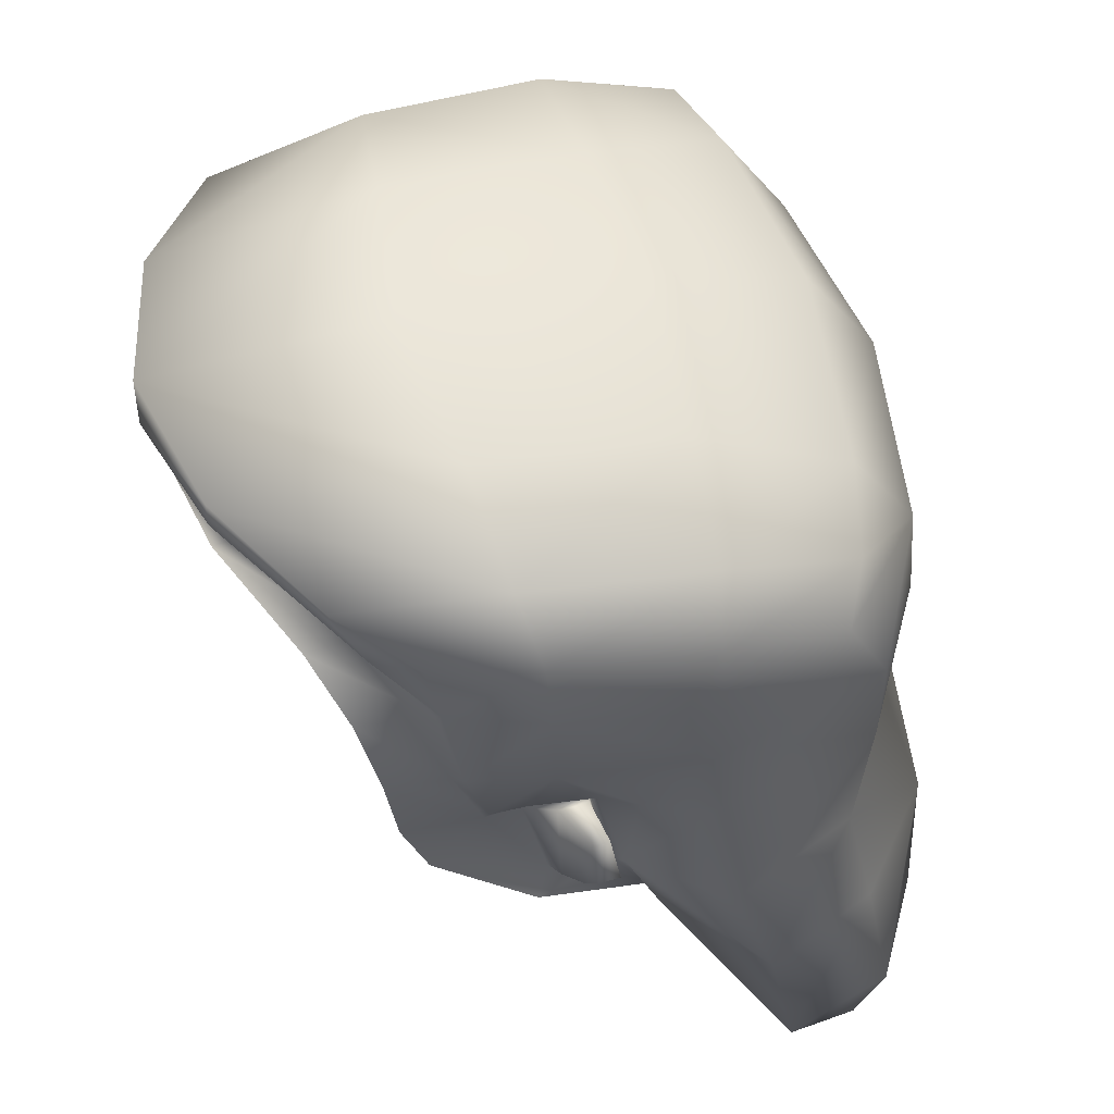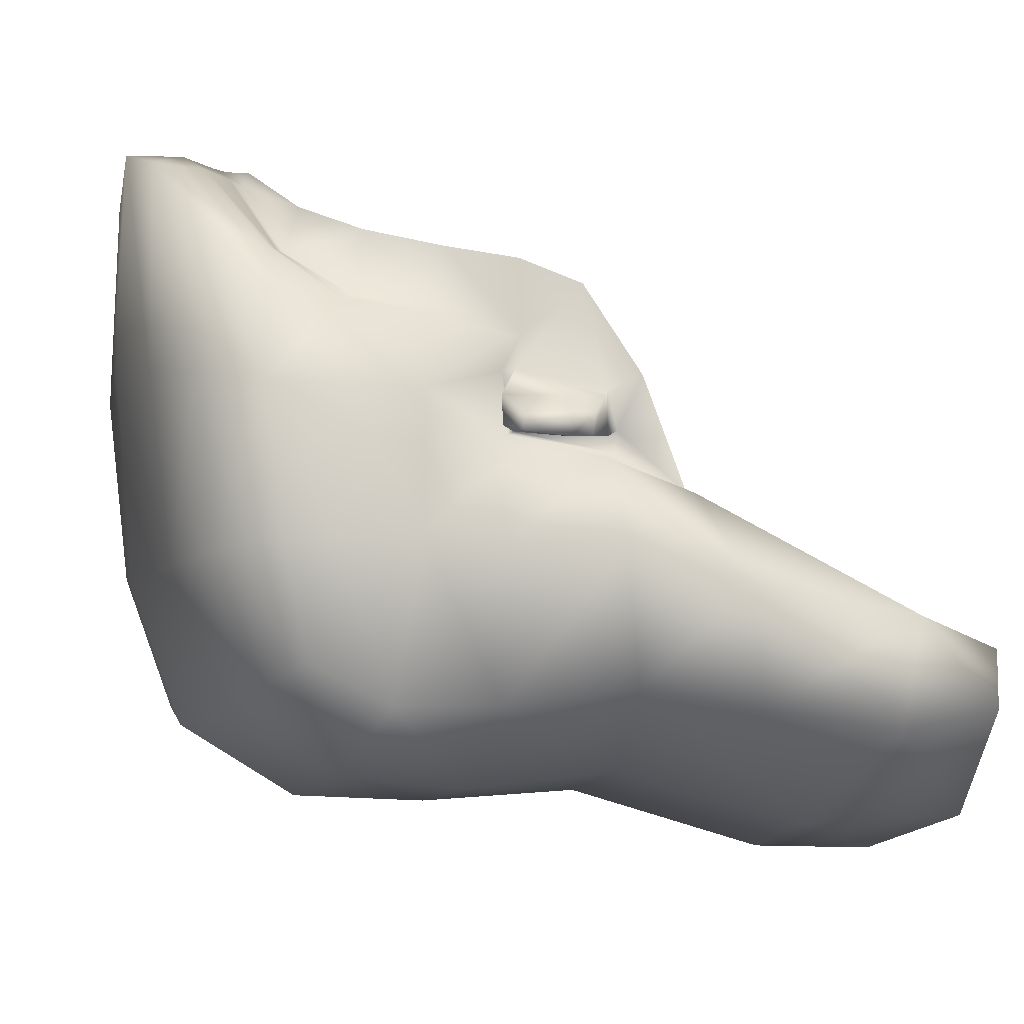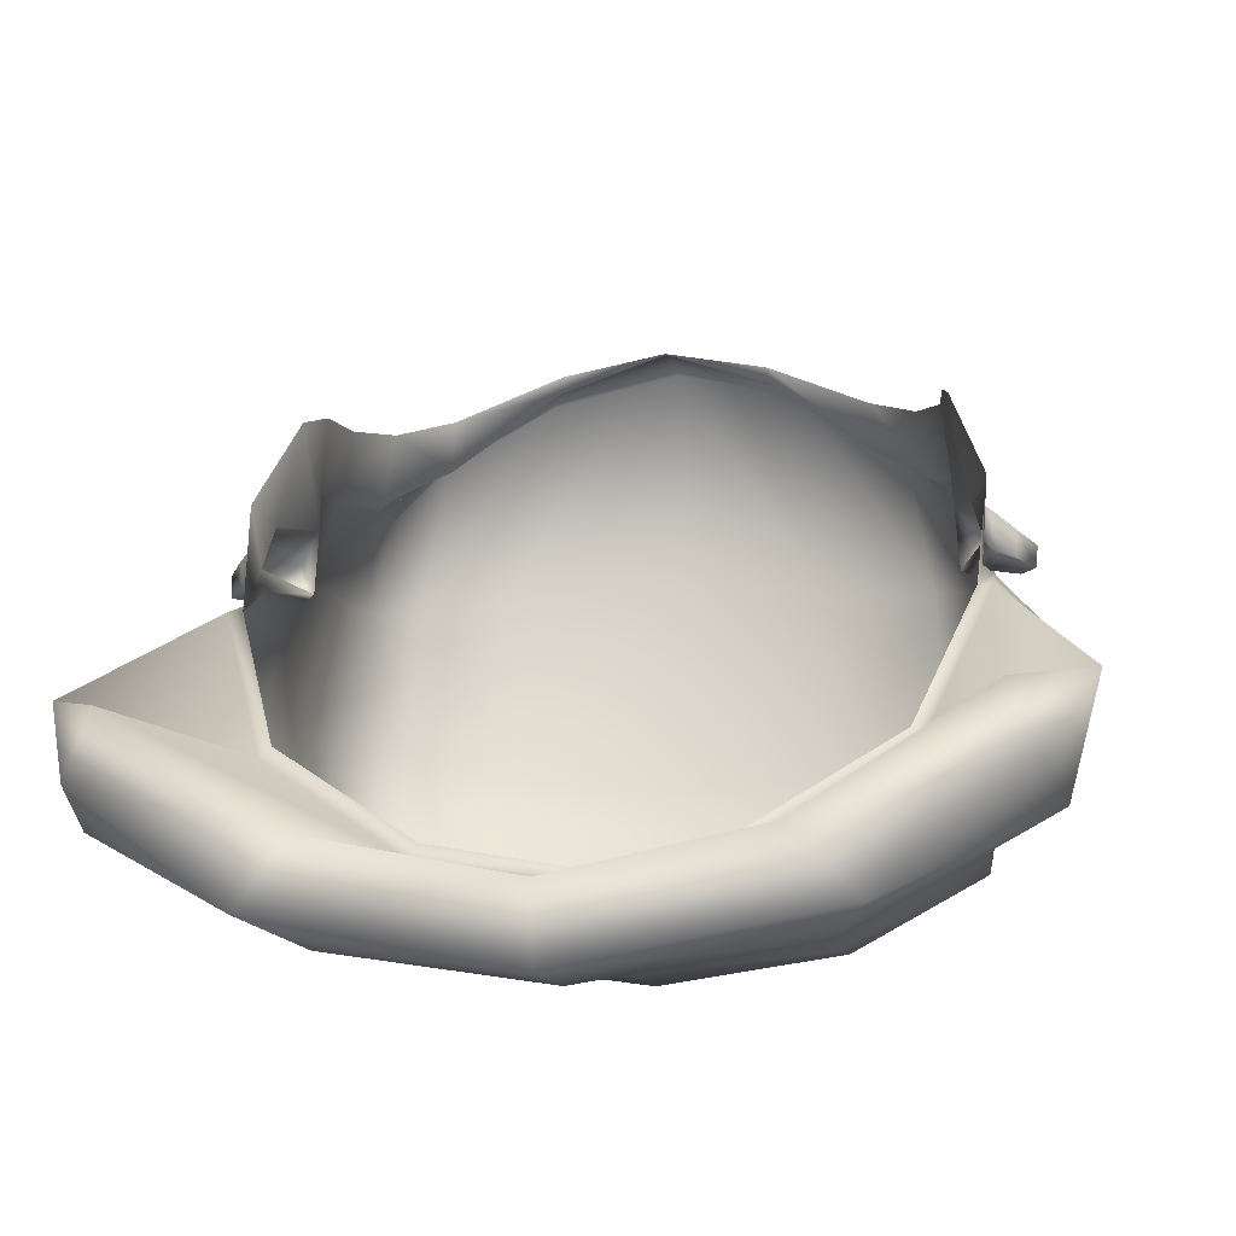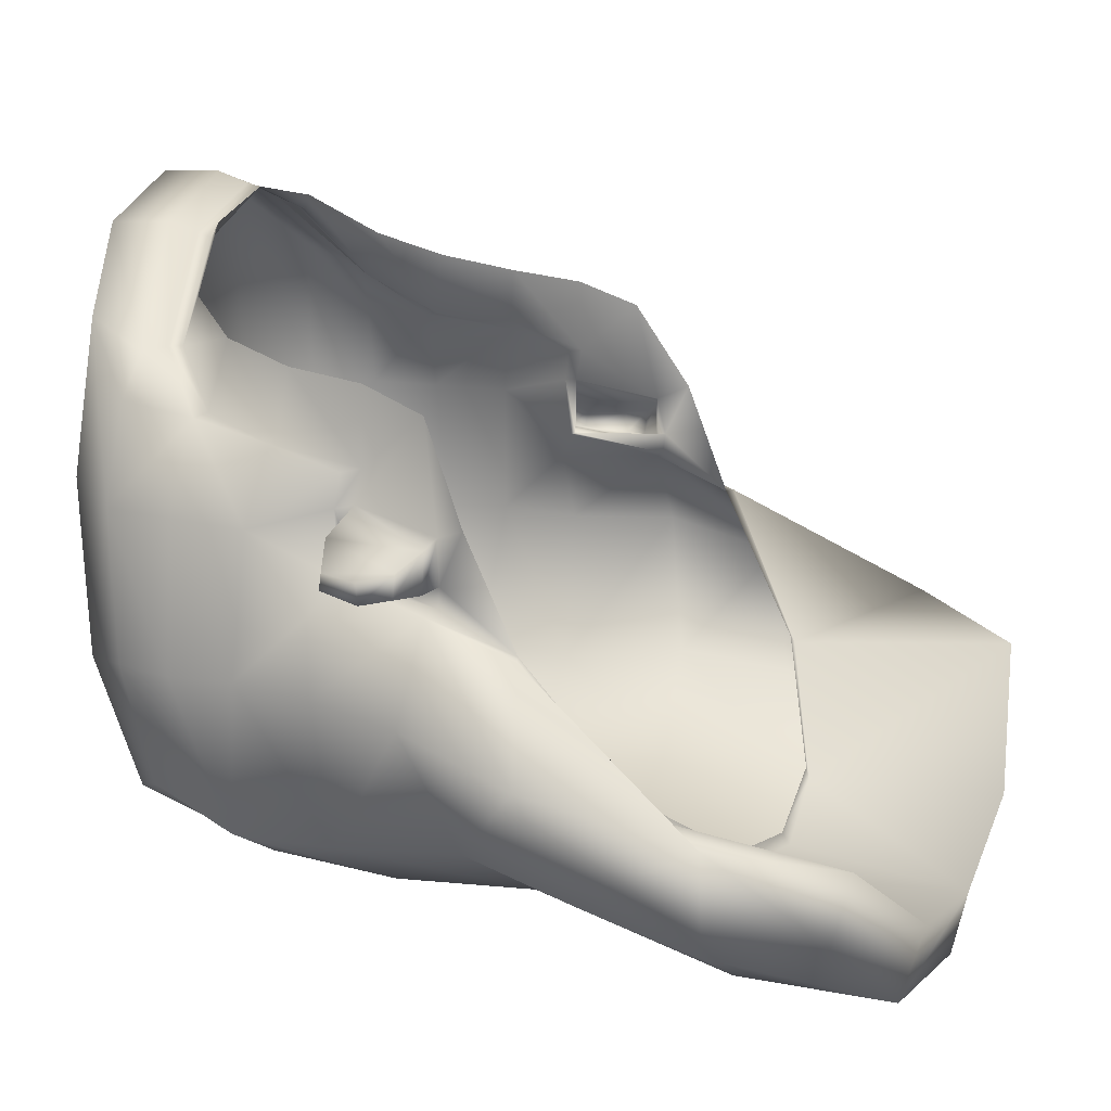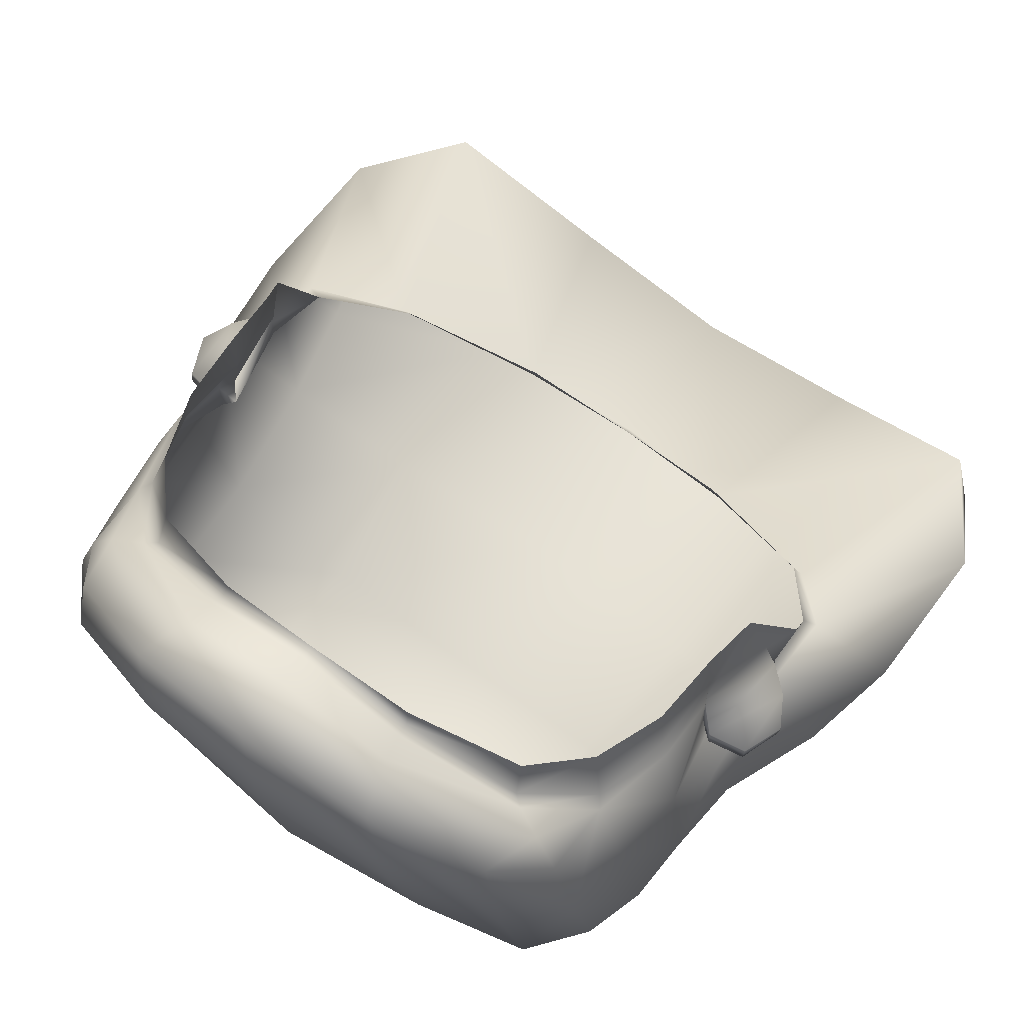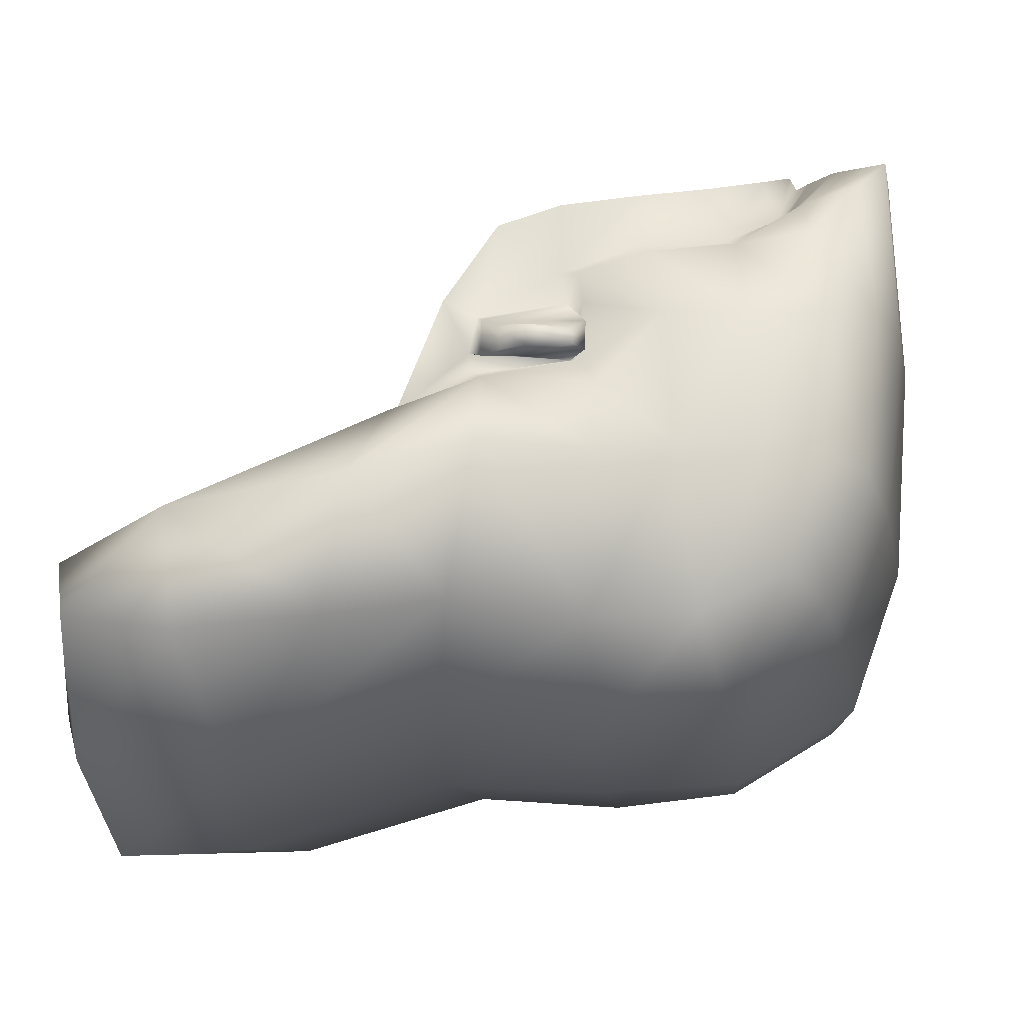
<metadata>
{"format":"obj","ext":"obj","renderer":"f3d","projection":"perspective","resolution":1024,"background":"white","views":[{"elev":57.1,"azim":74.5,"up":"+Y"},{"elev":-4.1,"azim":-106.2,"up":"+Z"},{"elev":-13.7,"azim":8.8,"up":"+Z"},{"elev":15.2,"azim":-70.1,"up":"+Z"},{"elev":70.6,"azim":-144.4,"up":"+Z"},{"elev":-17.9,"azim":95.6,"up":"+Z"}]}
</metadata>
<code>
g mullett_geo
v 0.1388 1.772 0.02061
v 0.1532 1.776 -0.00168
v 0.0714 1.823 0.07531
v 0.06229 1.794 0.07518
v 4.053e-31 1.828 0.09346
v 6.614e-09 1.796 0.09454
v 0.08738 1.814 -0.1443
v 1.421e-16 1.823 -0.15
v 1.421e-16 1.833 -0.02841
v 0.08288 1.826 -0.04002
v 0.1692 1.779 -0.05353
v 0.1769 1.771 -0.1334
v 5.588e-11 1.794 -0.2296
v 0.1017 1.785 -0.2198
v 0.1742 1.655 -0.2185
v 0.1721 1.757 -0.1969
v 0.19 1.701 -0.1312
v 0.1789 1.697 -0.05566
v 0.1942 1.658 -0.1348
v -5.528e-10 1.563 -0.2684
v -1.54e-09 1.653 -0.2736
v 0.09786 1.654 -0.2633
v 0.1078 1.572 -0.2544
v 0.1815 1.583 -0.2095
v 0.1852 1.662 -0.09542
v 0.1673 1.654 -0.04394
v 0.1825 1.601 -0.08966
v 0.1234 1.765 0.02146
v 0.1172 1.76 0.02087
v 0.1498 1.73 -0.005054
v 0.1542 1.736 -0.007536
v 0.165 1.689 -0.01477
v 0.176 1.555 -0.1064
v 0.1837 1.553 -0.1071
v 0.1774 1.596 -0.08648
v 0.1654 1.651 -0.026
v 0.1612 1.642 -0.02402
v 0.1626 1.645 -0.04254
v 0.05902 1.779 0.07047
v 0.05811 1.772 0.0671
v 6.171e-10 1.778 0.08887
v 6.761e-31 1.771 0.08714
v 0.0733 1.474 -0.2434
v 0.06989 1.475 -0.2351
v -1.863e-11 1.469 -0.2484
v 5.177e-09 1.465 -0.2548
v 0.1465 1.506 -0.1831
v 0.1525 1.505 -0.1885
v 0.1604 1.686 -0.009201
v 0.1343 1.383 -0.279
v 0.09995 1.368 -0.248
v -1.595e-10 1.367 -0.2684
v 1.194e-09 1.375 -0.3052
v 0.206 1.391 -0.2206
v 0.1917 1.384 -0.188
v 0.2151 1.45 -0.2308
v 0.2311 1.447 -0.1718
v 0.1142 1.463 -0.2834
v 4.365e-09 1.448 -0.3028
v 0.2296 1.538 -0.1557
v 0.2174 1.602 -0.1365
v 0.1973 1.521 -0.2207
v -0.1388 1.772 0.02061
v -0.06229 1.794 0.07518
v -0.0714 1.823 0.07531
v -0.1532 1.776 -0.00168
v -0.08738 1.814 -0.1443
v -0.08288 1.826 -0.04002
v -0.1692 1.779 -0.05353
v -0.1769 1.771 -0.1334
v -0.1017 1.785 -0.2198
v -0.1742 1.655 -0.2185
v -0.19 1.701 -0.1312
v -0.1721 1.757 -0.1969
v -0.1789 1.697 -0.05566
v -0.1942 1.658 -0.1348
v -0.1078 1.572 -0.2544
v -0.09786 1.654 -0.2633
v -0.1815 1.583 -0.2095
v -0.1852 1.662 -0.09542
v -0.1825 1.601 -0.08966
v -0.1673 1.654 -0.04394
v -0.1234 1.765 0.02146
v -0.1542 1.736 -0.007536
v -0.1498 1.73 -0.005054
v -0.1172 1.76 0.02087
v -0.165 1.689 -0.01477
v -0.176 1.555 -0.1064
v -0.1774 1.596 -0.08648
v -0.1837 1.553 -0.1071
v -0.1655 1.651 -0.02602
v -0.1612 1.642 -0.02402
v -0.1626 1.645 -0.04255
v -0.05902 1.779 0.07047
v -0.05811 1.772 0.0671
v -0.0733 1.474 -0.2434
v -0.06989 1.475 -0.2351
v -0.1525 1.505 -0.1885
v -0.1465 1.506 -0.1831
v -0.1604 1.686 -0.009201
v -0.1264 1.375 -0.2798
v -0.09995 1.368 -0.248
v -0.206 1.391 -0.2206
v -0.1917 1.384 -0.188
v -0.2311 1.447 -0.1718
v -0.2151 1.45 -0.2308
v -0.1142 1.463 -0.2834
v -0.2296 1.538 -0.1557
v -0.2174 1.602 -0.1365
v -0.1973 1.521 -0.2207
v 0.1708 1.652 -0.07798
v 0.1649 1.647 -0.07558
v -0.1708 1.652 -0.07798
v -0.1649 1.647 -0.07558
v -0.0568 1.768 0.07544
v -0.1723 1.598 -0.05243
v -0.1784 1.594 -0.07498
v -0.1837 1.601 -0.07855
v -0.1813 1.601 -0.05717
v -0.1742 1.655 -0.07341
v -0.1743 1.656 -0.05715
v -0.1933 1.612 -0.07944
v -0.194 1.611 -0.06582
v -0.1945 1.651 -0.07793
v -0.1945 1.649 -0.06884
v -0.2034 1.627 -0.0696
v -0.2028 1.627 -0.08104
v -0.1813 1.624 -0.07875
v -0.1145 1.751 0.04666
v -0.181 1.581 -0.04558
v 0.0568 1.768 0.07544
v 0.1723 1.598 -0.05243
v 0.1784 1.594 -0.07498
v 0.1837 1.601 -0.07855
v 0.1813 1.601 -0.05717
v 0.1742 1.655 -0.07341
v 0.1743 1.656 -0.05715
v 0.1933 1.612 -0.07944
v 0.194 1.611 -0.06582
v 0.1945 1.651 -0.07793
v 0.1945 1.649 -0.06884
v 0.2034 1.627 -0.0696
v 0.2028 1.627 -0.08104
v 0.1813 1.624 -0.07875
v 0.1145 1.751 0.04666
v 0.181 1.581 -0.04558
v 0.1626 1.608 0.004636
v 0.1584 1.642 0.01728
v 0.1409 1.722 0.03153
v -0.1626 1.608 0.004636
v -0.1584 1.642 0.01728
v -0.1409 1.722 0.03153
v -0.1552 1.683 0.02239
v 0.1552 1.683 0.02239
v 0.1744 1.741 -0.05466
v 0.1875 1.738 -0.1331
v 0.1731 1.713 -0.2183
v -0.1731 1.713 -0.2183
v -0.1875 1.738 -0.1331
v -0.1744 1.741 -0.05466
v 0.1005 1.725 -0.2556
v 4.573e-31 1.729 -0.2697
v -0.1005 1.725 -0.2556
v 0.1297 1.804 0.03543
v 0.1442 1.81 -0.04595
v 0.1516 1.801 -0.1389
v 0.148 1.776 -0.2086
v -0.148 1.776 -0.2086
v -0.1516 1.801 -0.1389
v -0.1442 1.81 -0.04595
v -0.1297 1.804 0.03543
v 0.1542 1.736 -0.007536
v 0.1825 1.601 -0.08966
v 0.1708 1.652 -0.07798
v 0.1654 1.651 -0.026
v 0.165 1.689 -0.01477
v 0.1234 1.765 0.02146
v 0.05902 1.779 0.07047
v 6.171e-10 1.778 0.08887
v 0.1837 1.553 -0.1071
v 0.1525 1.505 -0.1885
v 0.0733 1.474 -0.2434
v 5.177e-09 1.465 -0.2548
v -0.1234 1.765 0.02146
v -0.1542 1.736 -0.007536
v -0.05902 1.779 0.07047
v -0.1673 1.654 -0.04394
v -0.1708 1.652 -0.07798
v -0.165 1.689 -0.01477
v -0.1655 1.651 -0.02602
v -0.1825 1.601 -0.08966
v -0.1837 1.553 -0.1071
v -0.1525 1.505 -0.1885
v -0.0733 1.474 -0.2434
v -0.1612 1.642 -0.02402
v -0.1673 1.654 -0.04394
v -0.1655 1.651 -0.02602
v -0.1626 1.645 -0.04255
v 0.1654 1.651 -0.026
v 0.1612 1.642 -0.02402
v 0.1673 1.654 -0.04394
v 0.1673 1.654 -0.04394
v 0.1626 1.645 -0.04254
v 6.761e-31 1.771 0.08714
v -0.05811 1.772 0.0671
v -0.176 1.555 -0.1064
v -0.1774 1.596 -0.08648
v -0.1649 1.647 -0.07558
v -0.1626 1.645 -0.04255
v -0.1626 1.645 -0.04255
v -0.1813 1.601 -0.05717
v -0.1743 1.656 -0.05715
v -0.1723 1.598 -0.05243
v -0.194 1.611 -0.06582
v -0.1945 1.649 -0.06884
v -0.2034 1.627 -0.0696
v -0.1612 1.642 -0.02402
v -0.1604 1.686 -0.009201
v -0.1172 1.76 0.02087
v -0.1498 1.73 -0.005054
v 0.176 1.555 -0.1064
v 0.1649 1.647 -0.07558
v 0.1774 1.596 -0.08648
v 0.1626 1.645 -0.04254
v 0.1626 1.645 -0.04254
v 0.1813 1.601 -0.05717
v 0.1723 1.598 -0.05243
v 0.1743 1.656 -0.05715
v 0.194 1.611 -0.06582
v 0.1945 1.649 -0.06884
v 0.2034 1.627 -0.0696
v 0.1612 1.642 -0.02402
v 0.05811 1.772 0.0671
v 6.761e-31 1.771 0.08714
v 0.1172 1.76 0.02087
v 0.1498 1.73 -0.005054
v 0.1604 1.686 -0.009201
g mullett_geo_0
f 30 31 28
f 32 31 30
f 49 32 30
f 36 32 49
f 37 36 49
f 99 98 96
f 90 98 99
f 88 90 99
f 81 90 88
f 89 81 88
f 113 81 89
f 114 113 89
f 82 113 114
f 93 82 114
f 87 100 85
f 92 100 87
f 190 92 87
f 196 195 197
f 198 195 196
f 38 199 200
f 201 199 38
f 112 202 203
f 174 202 112
f 35 174 112
f 173 174 35
f 33 173 35
f 34 173 33
f 47 34 33
f 48 34 47
f 44 48 47
f 43 48 44
f 45 43 44
f 46 43 45
f 96 46 45
f 152 220 218
f 219 220 152
f 129 219 152
f 205 219 129
f 115 205 129
f 204 205 115
f 117 206 130
f 116 117 130
f 118 117 116
f 119 118 116
f 122 118 119
f 123 122 119
f 127 122 123
f 126 127 123
f 124 127 126
f 125 124 126
f 120 124 125
f 121 120 125
f 208 120 121
f 209 208 121
f 214 215 216
f 212 215 214
f 211 212 214
f 210 212 211
f 213 210 211
f 133 146 221
f 132 146 133
f 134 132 133
f 135 132 134
f 138 135 134
f 139 135 138
f 143 139 138
f 142 139 143
f 140 142 143
f 141 142 140
f 136 141 140
f 137 141 136
f 222 137 136
f 224 137 222
f 226 225 227
f 228 225 226
f 229 228 226
f 230 228 229
f 231 230 229
f 132 147 146
f 232 147 132
f 224 232 132
f 232 148 147
f 154 148 232
f 237 154 232
f 149 154 237
f 236 149 237
f 145 149 236
f 235 145 236
f 131 145 235
f 233 131 235
f 234 131 233
f 75 189 185
f 160 75 185
f 73 75 160
f 159 73 160
f 158 73 159
f 70 158 159
f 74 158 70
f 169 74 70
f 168 74 169
f 71 168 169
f 163 168 71
f 162 163 71
f 21 163 162
f 161 21 162
f 22 21 161
f 157 22 161
f 15 22 157
f 17 15 157
f 19 15 17
f 25 19 17
f 27 19 25
f 111 27 25
f 41 95 42
f 40 41 42
f 39 41 40
f 29 39 40
f 28 39 29
f 30 28 29
f 18 175 26
f 176 175 18
f 155 176 18
f 172 176 155
f 11 172 155
f 2 172 11
f 165 2 11
f 164 2 165
f 3 164 165
f 1 164 3
f 4 1 3
f 177 1 4
f 178 177 4
f 1 2 164
f 172 2 1
f 177 172 1
f 6 179 178
f 186 179 6
f 64 186 6
f 184 186 64
f 63 184 64
f 185 184 63
f 66 185 63
f 69 185 66
f 171 69 66
f 170 69 171
f 65 170 171
f 68 170 65
f 5 68 65
f 9 68 5
f 10 9 5
f 7 9 10
f 165 7 10
f 166 7 165
f 11 166 165
f 12 166 11
f 156 12 11
f 157 12 156
f 17 157 156
f 61 15 19
f 27 61 19
f 60 61 27
f 180 60 27
f 57 60 180
f 181 57 180
f 55 57 181
f 182 55 181
f 51 55 182
f 52 51 182
f 50 51 52
f 53 50 52
f 58 50 53
f 59 58 53
f 23 58 59
f 20 23 59
f 22 23 20
f 21 22 20
f 163 74 168
f 158 74 163
f 78 158 163
f 72 158 78
f 77 72 78
f 79 72 77
f 107 79 77
f 110 79 107
f 106 110 107
f 105 110 106
f 103 105 106
f 104 105 103
f 102 104 103
f 194 104 102
f 52 194 102
f 183 194 52
f 182 183 52
f 85 84 87
f 83 84 85
f 86 83 85
f 94 83 86
f 95 94 86
f 41 94 95
f 97 96 45
f 99 96 97
f 108 110 105
f 79 110 108
f 109 79 108
f 72 79 109
f 76 72 109
f 73 72 76
f 80 73 76
f 75 73 80
f 188 75 80
f 187 75 188
f 75 91 189
f 187 91 75
f 193 104 194
f 105 104 193
f 192 105 193
f 108 105 192
f 191 108 192
f 109 108 191
f 76 109 191
f 80 191 188
f 76 191 80
f 117 207 206
f 208 207 117
f 128 208 117
f 120 208 128
f 124 120 128
f 217 151 153
f 150 151 217
f 209 150 217
f 116 150 209
f 153 218 217
f 152 218 153
f 134 143 138
f 144 143 134
f 133 144 134
f 222 144 133
f 223 222 133
f 116 130 150
f 221 223 133
f 18 25 17
f 111 25 18
f 26 111 18
f 65 63 64
f 6 65 64
f 5 65 6
f 3 5 6
f 10 5 3
f 165 10 3
f 4 6 178
f 3 6 4
f 67 170 68
f 9 67 68
f 8 67 9
f 7 8 9
f 13 8 7
f 14 13 7
f 162 13 14
f 161 162 14
f 14 7 166
f 167 14 166
f 161 14 167
f 16 161 167
f 157 161 16
f 12 157 16
f 155 156 11
f 17 156 155
f 18 17 155
f 54 55 51
f 57 55 54
f 56 57 54
f 62 57 56
f 58 62 56
f 24 62 58
f 23 24 58
f 15 24 23
f 22 15 23
f 50 54 51
f 56 54 50
f 58 56 50
f 24 15 61
f 60 24 61
f 62 24 60
f 57 62 60
f 171 63 65
f 66 63 171
f 71 13 162
f 67 13 71
f 169 67 71
f 170 67 169
f 69 170 169
f 8 13 67
f 69 160 185
f 159 160 69
f 70 159 69
f 158 72 73
f 101 52 102
f 53 52 101
f 107 53 101
f 59 53 107
f 77 59 107
f 20 59 77
f 78 20 77
f 21 20 78
f 163 21 78
f 101 106 107
f 103 106 101
f 102 103 101
f 127 118 122
f 128 118 127
f 124 128 127
f 128 117 118
f 144 140 143
f 136 140 144
f 222 136 144
f 12 167 166
f 16 167 12
f 70 69 169

</code>
